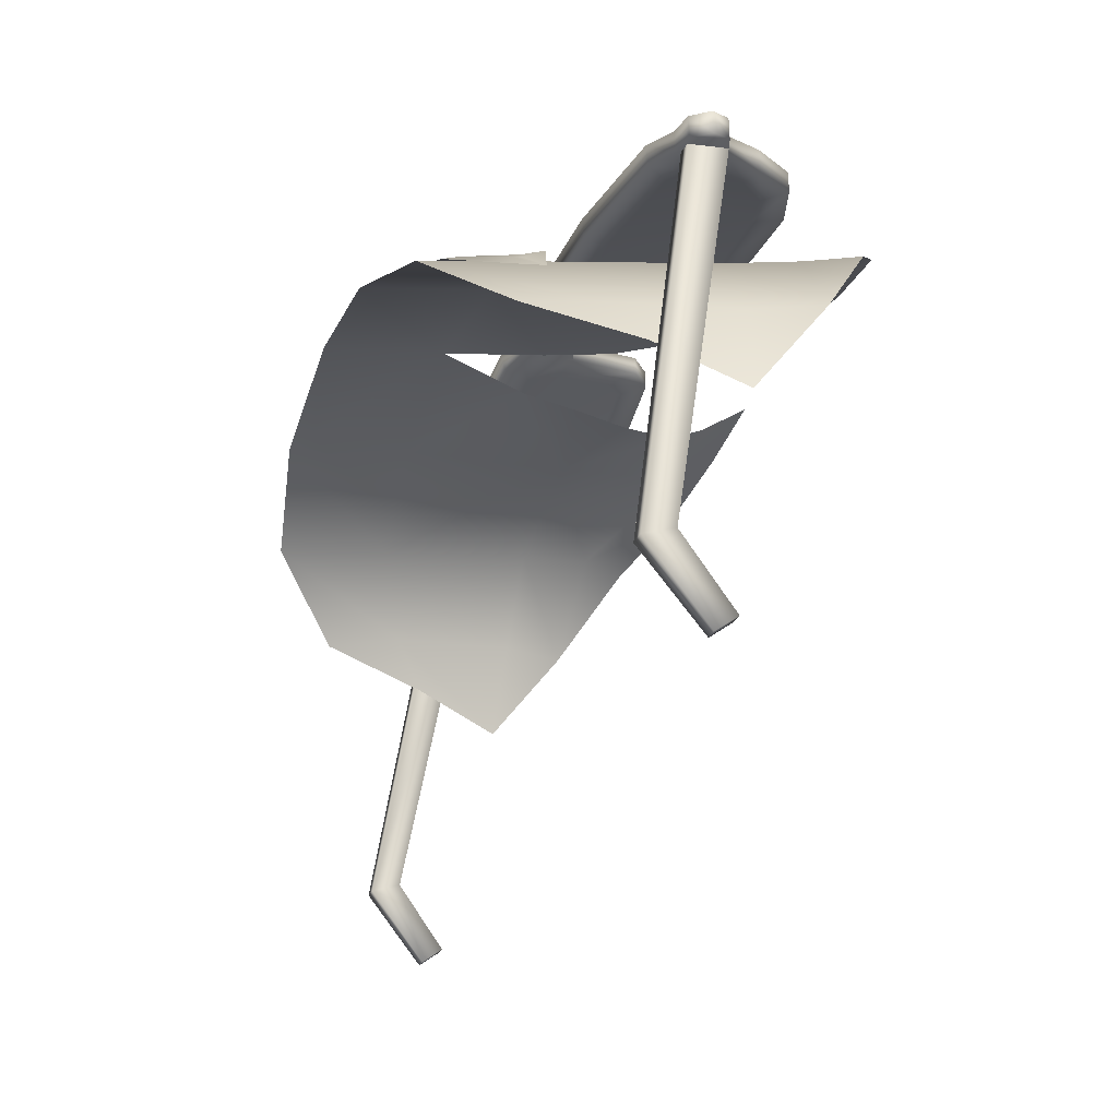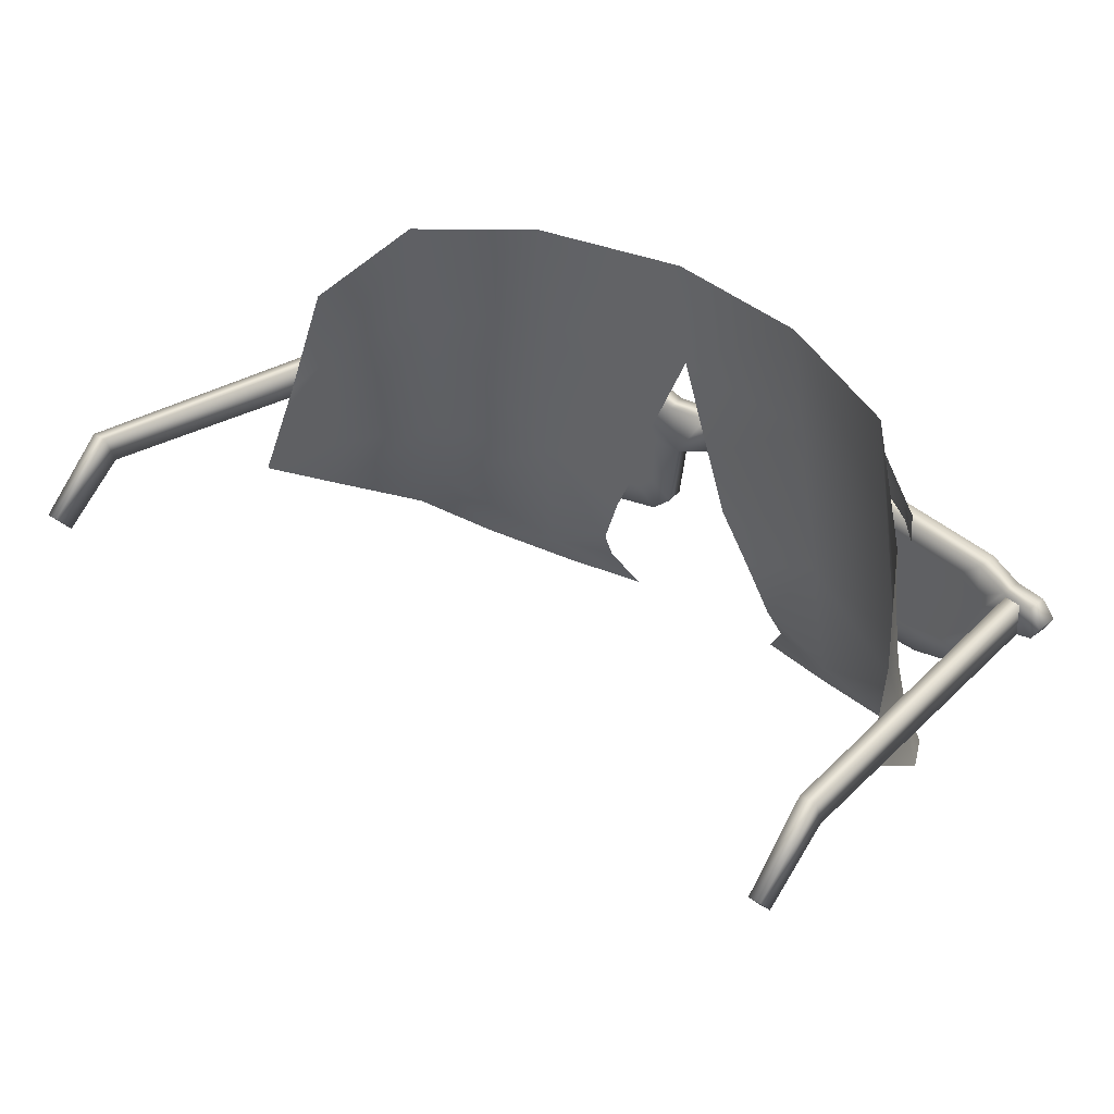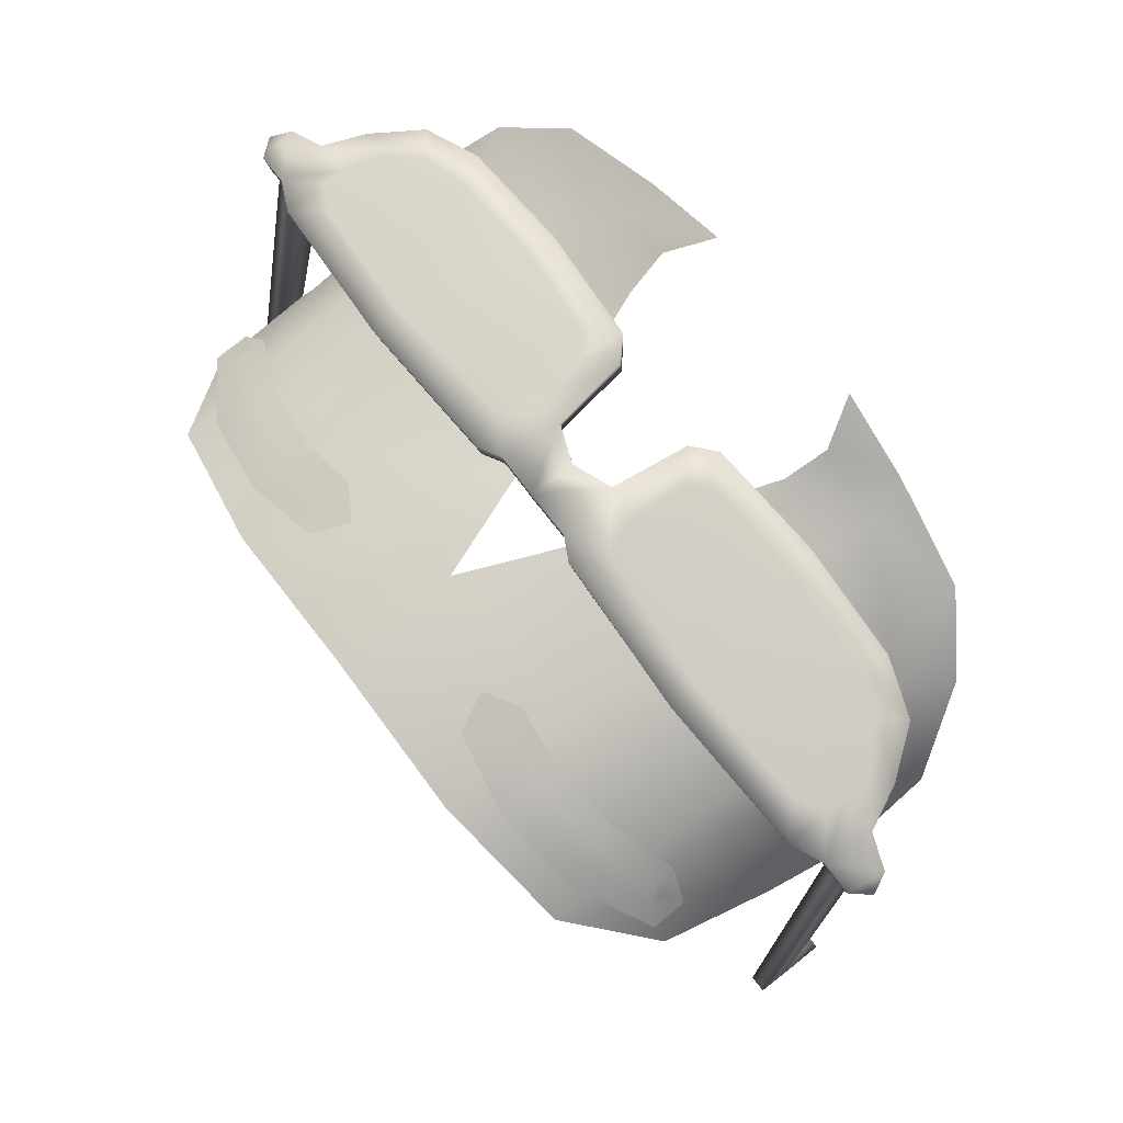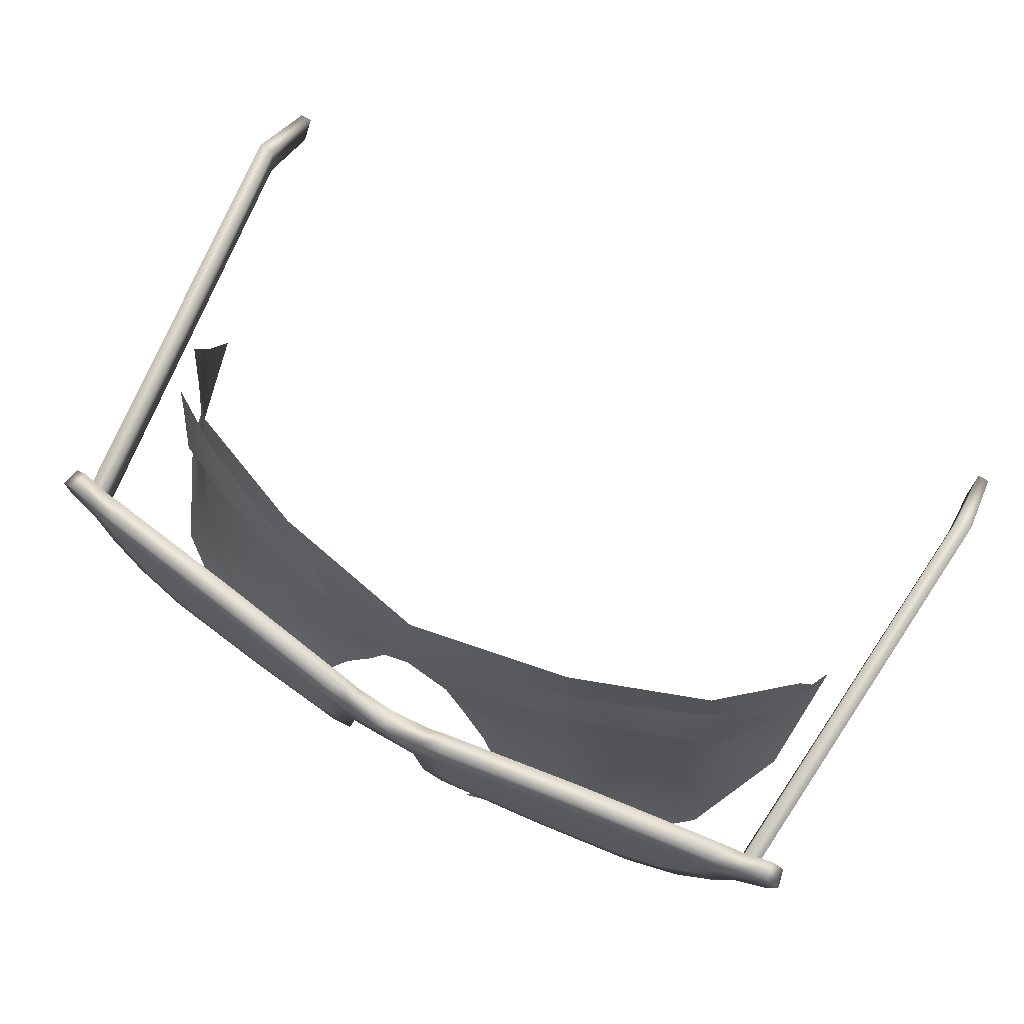
<metadata>
{"format":"obj","ext":"obj","renderer":"f3d","projection":"perspective","resolution":1024,"background":"white","views":[{"elev":-27.7,"azim":-108.0,"up":"+Z"},{"elev":37.6,"azim":-141.8,"up":"+Y"},{"elev":74.1,"azim":-127.3,"up":"+Z"},{"elev":76.2,"azim":29.6,"up":"+Y"}]}
</metadata>
<code>
g glassesReadingBrow20_geo
v 0.05089 1.277 0.2783
v 0.07338 1.28 0.2726
v 0.1027 1.276 0.2608
v 0.1264 1.264 0.2472
v 0.1265 1.261 0.2479
v 0.123 1.26 0.2515
v 0.1011 1.269 0.2638
v 0.07433 1.273 0.2736
v 0.05287 1.271 0.2795
v 0.04864 1.273 0.2798
v 0.04414 1.283 0.2788
v 0.0731 1.288 0.2704
v 0.1051 1.284 0.2566
v 0.1328 1.268 0.2397
v 0.1326 1.254 0.242
v 0.1219 1.251 0.2557
v 0.09821 1.261 0.2666
v 0.07397 1.264 0.2755
v 0.05014 1.262 0.2819
v 0.03764 1.269 0.2832
v -0.05089 1.277 0.2783
v -0.07338 1.28 0.2726
v -0.1027 1.276 0.2608
v -0.1264 1.264 0.2472
v -0.1265 1.261 0.2479
v -0.123 1.26 0.2515
v -0.1011 1.269 0.2638
v -0.07433 1.273 0.2736
v -0.05287 1.271 0.2795
v -0.04864 1.273 0.2798
v -0.04414 1.283 0.2788
v -0.0731 1.288 0.2704
v -0.1051 1.284 0.2566
v -0.1328 1.268 0.2397
v -0.1326 1.254 0.242
v -0.1219 1.251 0.2557
v -0.09821 1.261 0.2666
v -0.07397 1.264 0.2755
v -0.05014 1.262 0.2819
v -0.03764 1.269 0.2832
v -0.1638 1.225 0.1276
v -0.1703 1.225 0.1276
v -0.1531 1.198 0.2858
v -0.1597 1.198 0.2858
v -0.1531 1.213 0.2858
v -0.1597 1.213 0.2858
v -0.1638 1.236 0.1237
v -0.1703 1.236 0.1237
v -0.1648 1.214 0.09502
v -0.1694 1.214 0.09502
v -0.1694 1.205 0.1015
v -0.1648 1.205 0.1015
v 0.1638 1.225 0.1276
v 0.1703 1.225 0.1276
v 0.1531 1.198 0.2858
v 0.1597 1.198 0.2858
v 0.1531 1.213 0.2858
v 0.1597 1.213 0.2858
v 0.1638 1.236 0.1237
v 0.1703 1.236 0.1237
v 0.1648 1.214 0.09502
v 0.1694 1.214 0.09502
v 0.1694 1.205 0.1015
v 0.1648 1.205 0.1015
v -9.775e-09 1.218 0.3044
v -0.01679 1.218 0.3032
v -0.02474 1.222 0.3022
v -0.1402 1.22 0.2857
v -0.1523 1.215 0.2837
v -0.1645 1.214 0.2811
v -0.1701 1.208 0.2807
v -0.1664 1.2 0.2823
v -0.1537 1.196 0.2855
v -0.1463 1.181 0.2884
v -0.1332 1.164 0.2921
v -0.1124 1.157 0.2963
v -0.02613 1.16 0.3066
v -0.01818 1.167 0.3068
v -0.01414 1.196 0.3056
v -9.775e-09 1.201 0.3062
v -0.13 1.21 0.2891
v -0.1401 1.204 0.2876
v -0.1408 1.197 0.2882
v -0.1349 1.182 0.2907
v -0.1242 1.172 0.2935
v -0.1072 1.168 0.2969
v -0.03514 1.17 0.3059
v -0.02864 1.177 0.306
v -0.02685 1.198 0.3047
v -0.03093 1.21 0.3032
v -0.08247 1.224 0.2937
v -0.08274 1.213 0.2957
v -0.06925 1.156 0.3018
v -0.07117 1.166 0.3017
v -0.01704 1.219 0.3111
v -0.01429 1.197 0.3135
v -9.775e-09 1.219 0.3122
v -9.775e-09 1.202 0.3141
v -0.1661 1.215 0.2888
v -0.168 1.201 0.29
v -0.154 1.215 0.2914
v -0.1554 1.197 0.2932
v -0.1717 1.209 0.2884
v -0.08386 1.214 0.3035
v -0.1312 1.211 0.2969
v -0.03175 1.211 0.3111
v -0.02749 1.199 0.3126
v -0.02925 1.177 0.3139
v -0.03598 1.17 0.3137
v -0.0722 1.167 0.3095
v -0.1084 1.168 0.3047
v -0.1256 1.172 0.3013
v -0.1363 1.183 0.2985
v -0.1422 1.197 0.296
v -0.1416 1.205 0.2953
v -0.1416 1.221 0.2934
v -0.1479 1.181 0.2962
v -0.1347 1.165 0.2999
v -0.1136 1.157 0.3041
v -0.0702 1.156 0.3097
v -0.02676 1.16 0.3145
v -0.01848 1.168 0.3147
v -0.02548 1.223 0.31
v -0.0836 1.225 0.3014
v 0.01679 1.218 0.3032
v 0.02474 1.222 0.3022
v 0.1402 1.22 0.2857
v 0.1523 1.215 0.2837
v 0.1645 1.214 0.2811
v 0.1701 1.208 0.2807
v 0.1664 1.2 0.2823
v 0.1537 1.196 0.2855
v 0.1463 1.181 0.2884
v 0.1332 1.164 0.2921
v 0.1124 1.157 0.2963
v 0.02613 1.16 0.3066
v 0.01818 1.167 0.3068
v 0.01414 1.196 0.3056
v 0.13 1.21 0.2891
v 0.1401 1.204 0.2876
v 0.1408 1.197 0.2882
v 0.1349 1.182 0.2907
v 0.1242 1.172 0.2935
v 0.1072 1.168 0.2969
v 0.03514 1.17 0.3059
v 0.02864 1.177 0.306
v 0.02685 1.198 0.3047
v 0.03093 1.21 0.3032
v 0.08247 1.224 0.2937
v 0.08274 1.213 0.2957
v 0.06925 1.156 0.3018
v 0.07117 1.166 0.3017
v 0.01704 1.219 0.3111
v 0.01429 1.197 0.3135
v 0.1661 1.215 0.2888
v 0.168 1.201 0.29
v 0.154 1.215 0.2914
v 0.1554 1.197 0.2932
v 0.1717 1.209 0.2884
v 0.08386 1.214 0.3035
v 0.1312 1.211 0.2969
v 0.03175 1.211 0.3111
v 0.02749 1.199 0.3126
v 0.02925 1.177 0.3139
v 0.03598 1.17 0.3137
v 0.0722 1.167 0.3095
v 0.1084 1.168 0.3047
v 0.1256 1.172 0.3013
v 0.1363 1.183 0.2985
v 0.1422 1.197 0.296
v 0.1416 1.205 0.2953
v 0.1416 1.221 0.2934
v 0.1479 1.181 0.2962
v 0.1347 1.165 0.2999
v 0.1136 1.157 0.3041
v 0.0702 1.156 0.3097
v 0.02676 1.16 0.3145
v 0.01848 1.168 0.3147
v 0.02548 1.223 0.31
v 0.0836 1.225 0.3014
v -0.06842 1.184 0.2855
v 0.06842 1.184 0.2855
v -1.192e-09 1.254 0.2884
v -1.192e-09 1.302 0.2815
v -0.1498 1.189 0.1961
v -0.06185 1.253 0.2785
v -0.1135 1.249 0.2575
v -0.1457 1.223 0.2103
v -0.1109 1.294 0.2497
v -0.0602 1.302 0.2699
v -0.0683 1.114 0.3019
v -0.07248 1.129 0.2935
v -0.1167 1.185 0.2683
v -0.1215 1.155 0.2726
v -0.1489 1.159 0.2354
v -0.1315 1.136 0.2721
v -0.04319 1.143 0.2943
v -0.034 1.167 0.2901
v -0.01464 1.217 0.2858
v 0.1498 1.189 0.1961
v 0.06185 1.253 0.2785
v 0.1135 1.249 0.2575
v 0.1457 1.223 0.2103
v 0.1109 1.294 0.2497
v 0.0602 1.302 0.2699
v 0.0683 1.114 0.3019
v 0.07248 1.129 0.2935
v 0.1167 1.185 0.2683
v 0.1215 1.155 0.2726
v 0.1489 1.159 0.2354
v 0.1315 1.136 0.2721
v 0.04319 1.143 0.2943
v 0.034 1.167 0.2901
v 0.01464 1.217 0.2858
v 0.1378 1.266 0.2217
v -0.1378 1.266 0.2217
v -0.04551 1.128 0.3026
v -0.03594 1.111 0.3106
v -0.1075 1.12 0.2901
v 0.04551 1.128 0.3026
v 0.03594 1.111 0.3106
v 0.1075 1.12 0.2901
v 0.02247 1.191 0.2869
v -0.02247 1.191 0.2869
v -0.1363 1.236 0.2288
v -0.1402 1.186 0.2339
v 0.1363 1.236 0.2288
v 0.1402 1.186 0.2339
v 0.05089 1.277 0.2783
v 0.07338 1.28 0.2726
v 0.07338 1.28 0.2726
v 0.1027 1.276 0.2608
v 0.0731 1.288 0.2704
v 0.1264 1.264 0.2472
v 0.1265 1.261 0.2479
v 0.123 1.26 0.2515
v 0.1011 1.269 0.2638
v 0.07433 1.273 0.2736
v 0.05287 1.271 0.2795
v 0.04864 1.273 0.2798
v 0.04414 1.283 0.2788
v 0.05089 1.277 0.2783
v -0.05089 1.277 0.2783
v -0.07338 1.28 0.2726
v -0.1027 1.276 0.2608
v -0.1264 1.264 0.2472
v -0.1265 1.261 0.2479
v -0.123 1.26 0.2515
v -0.1011 1.269 0.2638
v -0.07433 1.273 0.2736
v -0.05287 1.271 0.2795
v -0.04864 1.273 0.2798
v -0.1638 1.236 0.1237
v -0.1531 1.198 0.2858
v -0.1531 1.213 0.2858
v -0.1638 1.225 0.1276
v -0.1648 1.214 0.09502
v -0.1648 1.205 0.1015
v -0.1648 1.214 0.09502
v -0.1648 1.205 0.1015
v 0.1638 1.236 0.1237
v 0.1531 1.198 0.2858
v 0.1638 1.225 0.1276
v 0.1531 1.213 0.2858
v 0.1648 1.214 0.09502
v 0.1648 1.205 0.1015
v 0.1648 1.214 0.09502
v 0.1648 1.205 0.1015
v -0.1416 1.205 0.2953
v -0.1312 1.211 0.2969
v -0.1422 1.197 0.296
v -0.1363 1.183 0.2985
v -0.1256 1.172 0.3013
v -0.1084 1.168 0.3047
v -0.0722 1.167 0.3095
v -0.02925 1.177 0.3139
v -0.03598 1.17 0.3137
v -0.02749 1.199 0.3126
v -0.03175 1.211 0.3111
v -0.08386 1.214 0.3035
v -0.1401 1.204 0.2876
v -0.13 1.21 0.2891
v -0.1408 1.197 0.2882
v -0.1349 1.182 0.2907
v -0.1242 1.172 0.2935
v -0.1072 1.168 0.2969
v -0.07117 1.166 0.3017
v -0.02864 1.177 0.306
v -0.03514 1.17 0.3059
v -0.02685 1.198 0.3047
v -0.03093 1.21 0.3032
v -0.08274 1.213 0.2957
v -0.01679 1.218 0.3032
v -9.775e-09 1.219 0.3122
v -0.01704 1.219 0.3111
v -9.775e-09 1.218 0.3044
v -9.775e-09 1.201 0.3062
v -0.01429 1.197 0.3135
v -9.775e-09 1.202 0.3141
v -0.01414 1.196 0.3056
v -0.1645 1.214 0.2811
v -0.154 1.215 0.2914
v -0.1661 1.215 0.2888
v -0.1523 1.215 0.2837
v -0.1537 1.196 0.2855
v -0.168 1.201 0.29
v -0.1554 1.197 0.2932
v -0.1664 1.2 0.2823
v -0.1717 1.209 0.2884
v -0.1701 1.208 0.2807
v -0.1416 1.221 0.2934
v -0.1402 1.22 0.2857
v -0.1463 1.181 0.2884
v -0.1479 1.181 0.2962
v -0.1332 1.164 0.2921
v -0.1347 1.165 0.2999
v -0.1124 1.157 0.2963
v -0.1136 1.157 0.3041
v -0.06925 1.156 0.3018
v -0.0702 1.156 0.3097
v -0.01818 1.167 0.3068
v -0.02676 1.16 0.3145
v -0.01848 1.168 0.3147
v -0.02613 1.16 0.3066
v -0.02474 1.222 0.3022
v -0.02548 1.223 0.31
v -0.08247 1.224 0.2937
v -0.0836 1.225 0.3014
v 0.1416 1.205 0.2953
v 0.1312 1.211 0.2969
v 0.1422 1.197 0.296
v 0.1363 1.183 0.2985
v 0.1256 1.172 0.3013
v 0.1084 1.168 0.3047
v 0.0722 1.167 0.3095
v 0.02925 1.177 0.3139
v 0.03598 1.17 0.3137
v 0.02749 1.199 0.3126
v 0.03175 1.211 0.3111
v 0.08386 1.214 0.3035
v 0.1401 1.204 0.2876
v 0.13 1.21 0.2891
v 0.1408 1.197 0.2882
v 0.1349 1.182 0.2907
v 0.1242 1.172 0.2935
v 0.1072 1.168 0.2969
v 0.07117 1.166 0.3017
v 0.02864 1.177 0.306
v 0.03514 1.17 0.3059
v 0.02685 1.198 0.3047
v 0.03093 1.21 0.3032
v 0.08274 1.213 0.2957
v 0.01679 1.218 0.3032
v -9.775e-09 1.219 0.3122
v -9.775e-09 1.218 0.3044
v 0.01704 1.219 0.3111
v -9.775e-09 1.201 0.3062
v 0.01429 1.197 0.3135
v 0.01414 1.196 0.3056
v -9.775e-09 1.202 0.3141
v 0.1645 1.214 0.2811
v 0.154 1.215 0.2914
v 0.1523 1.215 0.2837
v 0.1661 1.215 0.2888
v 0.1537 1.196 0.2855
v 0.168 1.201 0.29
v 0.1664 1.2 0.2823
v 0.1554 1.197 0.2932
v 0.1717 1.209 0.2884
v 0.1701 1.208 0.2807
v 0.1416 1.221 0.2934
v 0.1402 1.22 0.2857
v 0.1463 1.181 0.2884
v 0.1479 1.181 0.2962
v 0.1332 1.164 0.2921
v 0.1347 1.165 0.2999
v 0.1124 1.157 0.2963
v 0.1136 1.157 0.3041
v 0.06925 1.156 0.3018
v 0.0702 1.156 0.3097
v 0.01818 1.167 0.3068
v 0.02676 1.16 0.3145
v 0.02613 1.16 0.3066
v 0.01848 1.168 0.3147
v 0.02474 1.222 0.3022
v 0.02548 1.223 0.31
v 0.08247 1.224 0.2937
v 0.0836 1.225 0.3014
v -0.0683 1.114 0.3019
v 0.0683 1.114 0.3019
g glassesReadingBrow20_geo_0
f 4 6 5
f 7 6 4
f 3 7 4
f 8 7 3
f 2 8 3
f 9 8 2
f 1 9 2
f 10 9 1
f 24 25 26
f 27 24 26
f 23 24 27
f 28 23 27
f 22 23 28
f 29 22 28
f 21 22 29
f 30 21 29
f 181 198 224
f 197 198 181
f 192 197 181
f 217 197 192
f 191 217 192
f 218 217 191
f 192 219 389
f 194 219 192
f 181 194 192
f 193 194 181
f 187 193 181
f 226 193 187
f 225 226 187
f 188 226 225
f 216 188 225
f 207 221 206
f 220 221 207
f 212 220 207
f 227 200 203
f 228 200 227
f 202 228 227
f 208 228 202
f 182 208 202
f 209 208 182
f 207 209 182
f 222 209 207
f 390 222 207
f 182 223 213
f 214 223 182
f 201 214 182
f 183 214 201
f 205 183 201
f 184 183 205
f 212 182 213
f 207 182 212
f 199 181 224
f 186 181 199
f 183 186 199
f 190 186 183
f 184 190 183
f 187 186 190
f 189 187 190
f 225 187 189
f 216 225 189
f 195 193 226
f 194 193 195
f 196 194 195
f 219 194 196
f 202 205 201
f 204 205 202
f 227 204 202
f 215 204 227
f 203 215 227
f 210 228 208
f 209 210 208
f 211 210 209
f 222 211 209
f 228 210 200
f 185 226 188
f 195 226 185
f 182 202 201
f 186 187 181
g glassesReadingBrow20_geo_1
f 12 229 230
f 11 229 12
f 240 242 241
f 20 240 241
f 239 240 20
f 19 239 20
f 238 239 19
f 18 238 19
f 237 238 18
f 17 237 18
f 236 237 17
f 16 236 17
f 235 236 16
f 15 235 16
f 234 235 15
f 14 234 15
f 232 234 14
f 13 232 14
f 231 232 13
f 233 231 13
f 48 45 47
f 46 45 48
f 42 46 48
f 44 46 42
f 41 44 42
f 43 44 41
f 50 48 47
f 51 48 50
f 49 51 50
f 52 51 49
f 256 260 259
f 253 256 259
f 254 256 253
f 255 254 253
f 50 47 257
f 60 59 57
f 58 60 57
f 54 60 58
f 56 54 58
f 53 54 56
f 55 53 56
f 62 59 60
f 63 62 60
f 61 62 63
f 64 61 63
f 263 267 268
f 261 267 263
f 262 261 263
f 264 261 262
f 265 59 62
f 100 99 103
f 101 99 100
f 102 101 100
f 271 101 102
f 272 271 102
f 73 283 284
f 69 283 73
f 72 69 73
f 70 69 72
f 71 70 72
f 92 88 87
f 89 88 92
f 90 89 92
f 81 83 82
f 84 83 81
f 85 84 81
f 298 297 299
f 300 297 298
f 323 300 298
f 321 300 323
f 322 321 323
f 324 321 322
f 320 324 322
f 319 324 320
f 318 319 320
f 317 319 318
f 316 317 318
f 315 317 316
f 314 315 316
f 313 315 314
f 307 313 314
f 305 313 307
f 306 305 307
f 308 305 306
f 309 308 306
f 310 308 309
f 303 310 309
f 301 310 303
f 302 301 303
f 304 301 302
f 311 304 302
f 312 304 311
f 328 312 311
f 327 312 328
f 326 327 328
f 325 327 326
f 295 325 326
f 293 325 295
f 294 293 295
f 296 293 294
f 158 331 332
f 157 331 158
f 156 157 158
f 155 157 156
f 159 155 156
f 131 129 130
f 128 129 131
f 132 128 131
f 343 128 132
f 344 343 132
f 150 147 148
f 146 147 150
f 145 146 150
f 139 142 143
f 141 142 139
f 140 141 139
f 358 360 357
f 359 358 357
f 384 358 359
f 381 384 359
f 382 384 381
f 383 382 381
f 380 382 383
f 379 380 383
f 378 380 379
f 377 378 379
f 376 378 377
f 375 376 377
f 374 376 375
f 373 374 375
f 368 374 373
f 365 368 373
f 366 368 365
f 367 366 365
f 369 366 367
f 370 369 367
f 364 369 370
f 361 364 370
f 362 364 361
f 363 362 361
f 371 362 363
f 372 371 363
f 388 371 372
f 387 388 372
f 386 388 387
f 385 386 387
f 356 386 385
f 353 356 385
f 354 356 353
f 355 354 353
f 252 31 243
f 40 31 252
f 251 40 252
f 39 40 251
f 250 39 251
f 38 39 250
f 249 38 250
f 37 38 249
f 248 37 249
f 36 37 248
f 247 36 248
f 35 36 247
f 246 35 247
f 34 35 246
f 245 34 246
f 33 34 245
f 244 33 245
f 32 33 244
f 243 32 244
f 31 32 243
f 42 258 41
f 51 258 42
f 48 51 42
f 54 63 60
f 266 63 54
f 53 266 54
f 97 98 154
f 96 98 97
f 95 96 97
f 279 96 95
f 123 279 95
f 280 279 123
f 124 280 123
f 270 280 124
f 116 270 124
f 269 270 116
f 101 269 116
f 271 269 101
f 278 96 279
f 122 96 278
f 276 122 278
f 121 122 276
f 277 121 276
f 120 121 277
f 275 120 277
f 119 120 275
f 274 119 275
f 118 119 274
f 273 118 274
f 117 118 273
f 272 117 273
f 102 117 272
f 281 283 69
f 68 281 69
f 282 281 68
f 91 282 68
f 292 282 91
f 67 292 91
f 291 292 67
f 66 291 67
f 79 291 66
f 65 79 66
f 80 79 65
f 138 80 65
f 86 85 81
f 92 86 81
f 94 86 92
f 87 94 92
f 290 291 79
f 78 290 79
f 288 290 78
f 77 288 78
f 289 288 77
f 93 289 77
f 287 289 93
f 76 287 93
f 286 287 76
f 75 286 76
f 285 286 75
f 74 285 75
f 284 285 74
f 73 284 74
f 329 331 157
f 172 329 157
f 330 329 172
f 180 330 172
f 340 330 180
f 179 340 180
f 339 340 179
f 153 339 179
f 154 339 153
f 97 154 153
f 338 339 154
f 178 338 154
f 336 338 178
f 177 336 178
f 337 336 177
f 176 337 177
f 335 337 176
f 175 335 176
f 334 335 175
f 174 334 175
f 333 334 174
f 173 333 174
f 332 333 173
f 158 332 173
f 341 128 343
f 127 128 341
f 342 127 341
f 149 127 342
f 352 149 342
f 126 149 352
f 351 126 352
f 125 126 351
f 138 125 351
f 65 125 138
f 144 139 143
f 150 139 144
f 152 150 144
f 145 150 152
f 350 138 351
f 137 138 350
f 348 137 350
f 136 137 348
f 349 136 348
f 151 136 349
f 347 151 349
f 135 151 347
f 346 135 347
f 134 135 346
f 345 134 346
f 133 134 345
f 344 133 345
f 132 133 344
g glassesReadingBrow20_geo_2
f 104 107 106
f 108 107 104
f 109 108 104
f 105 113 112
f 114 113 105
f 115 114 105
f 111 105 112
f 104 105 111
f 110 104 111
f 109 104 110
g glassesReadingBrow20_geo_3
f 160 164 165
f 163 164 160
f 162 163 160
f 161 170 171
f 169 170 161
f 168 169 161
f 167 168 161
f 160 167 161
f 166 167 160
f 165 166 160

</code>
